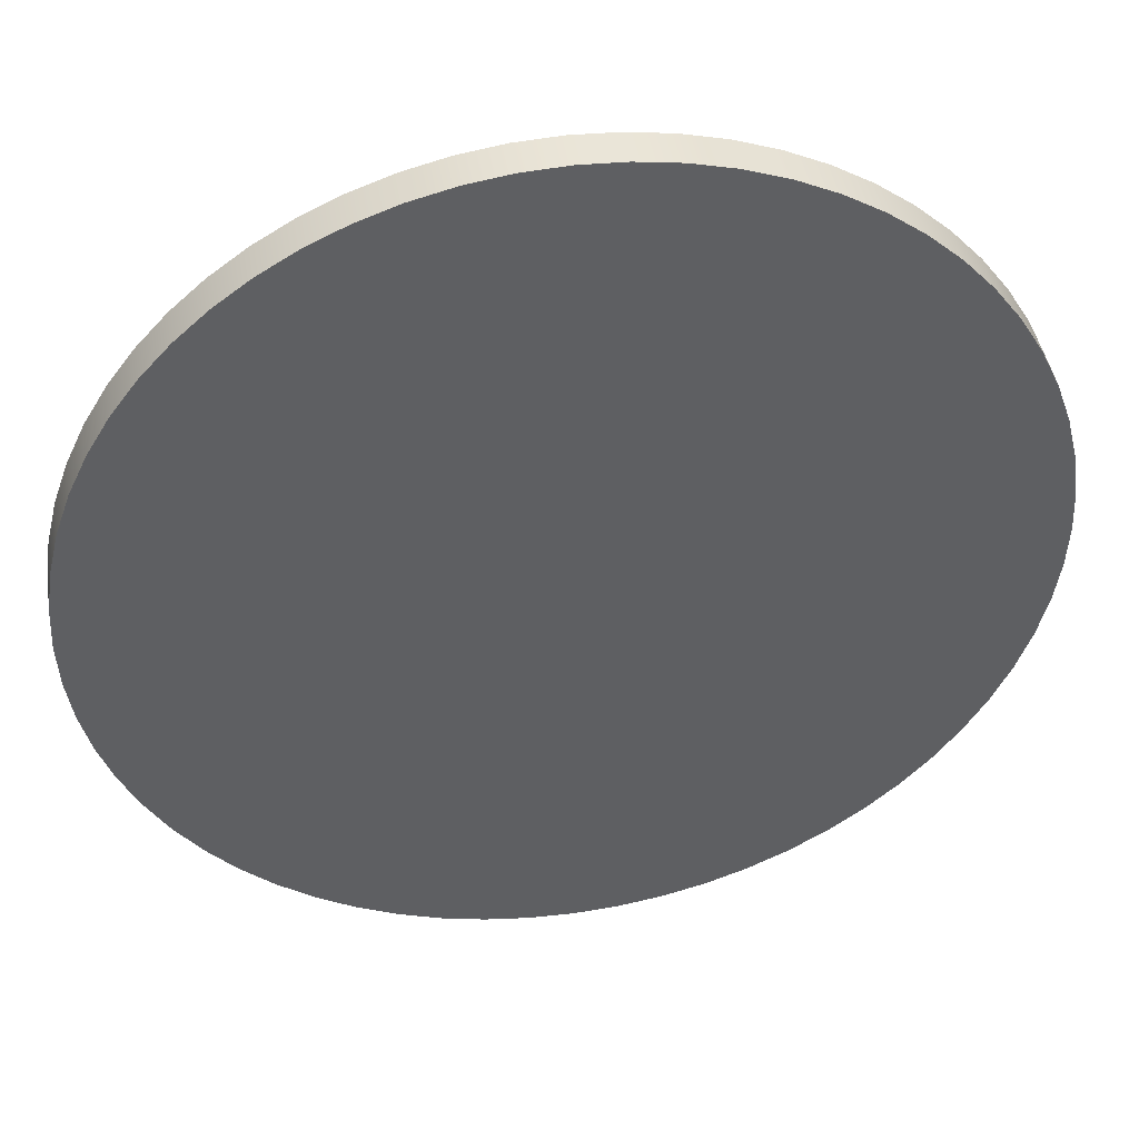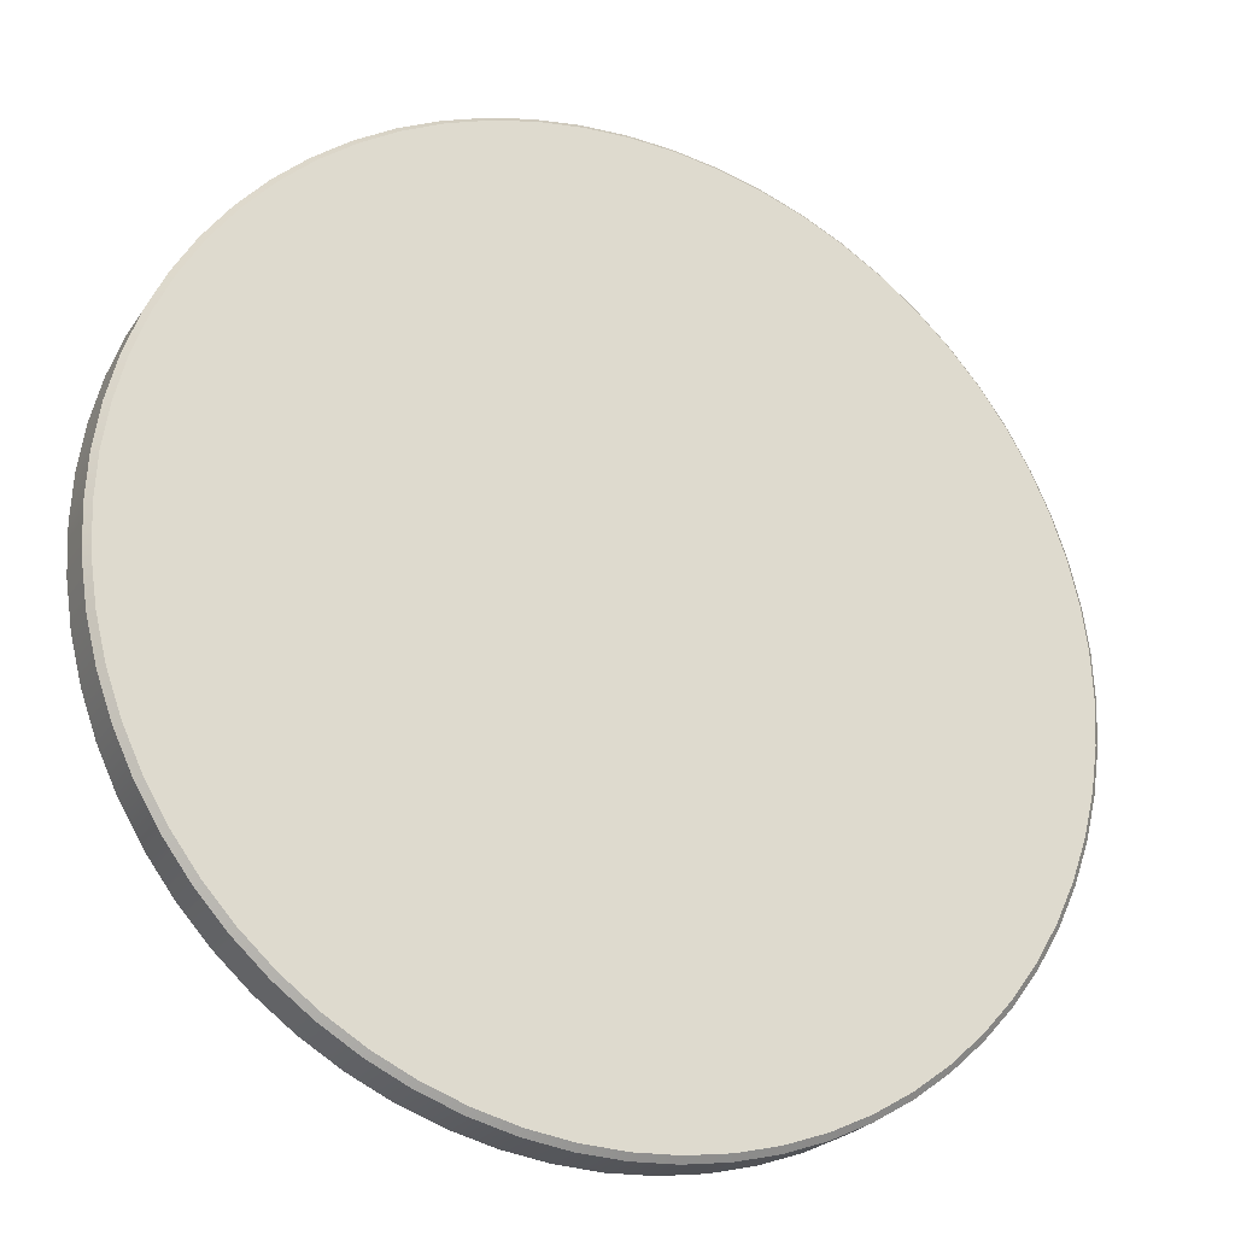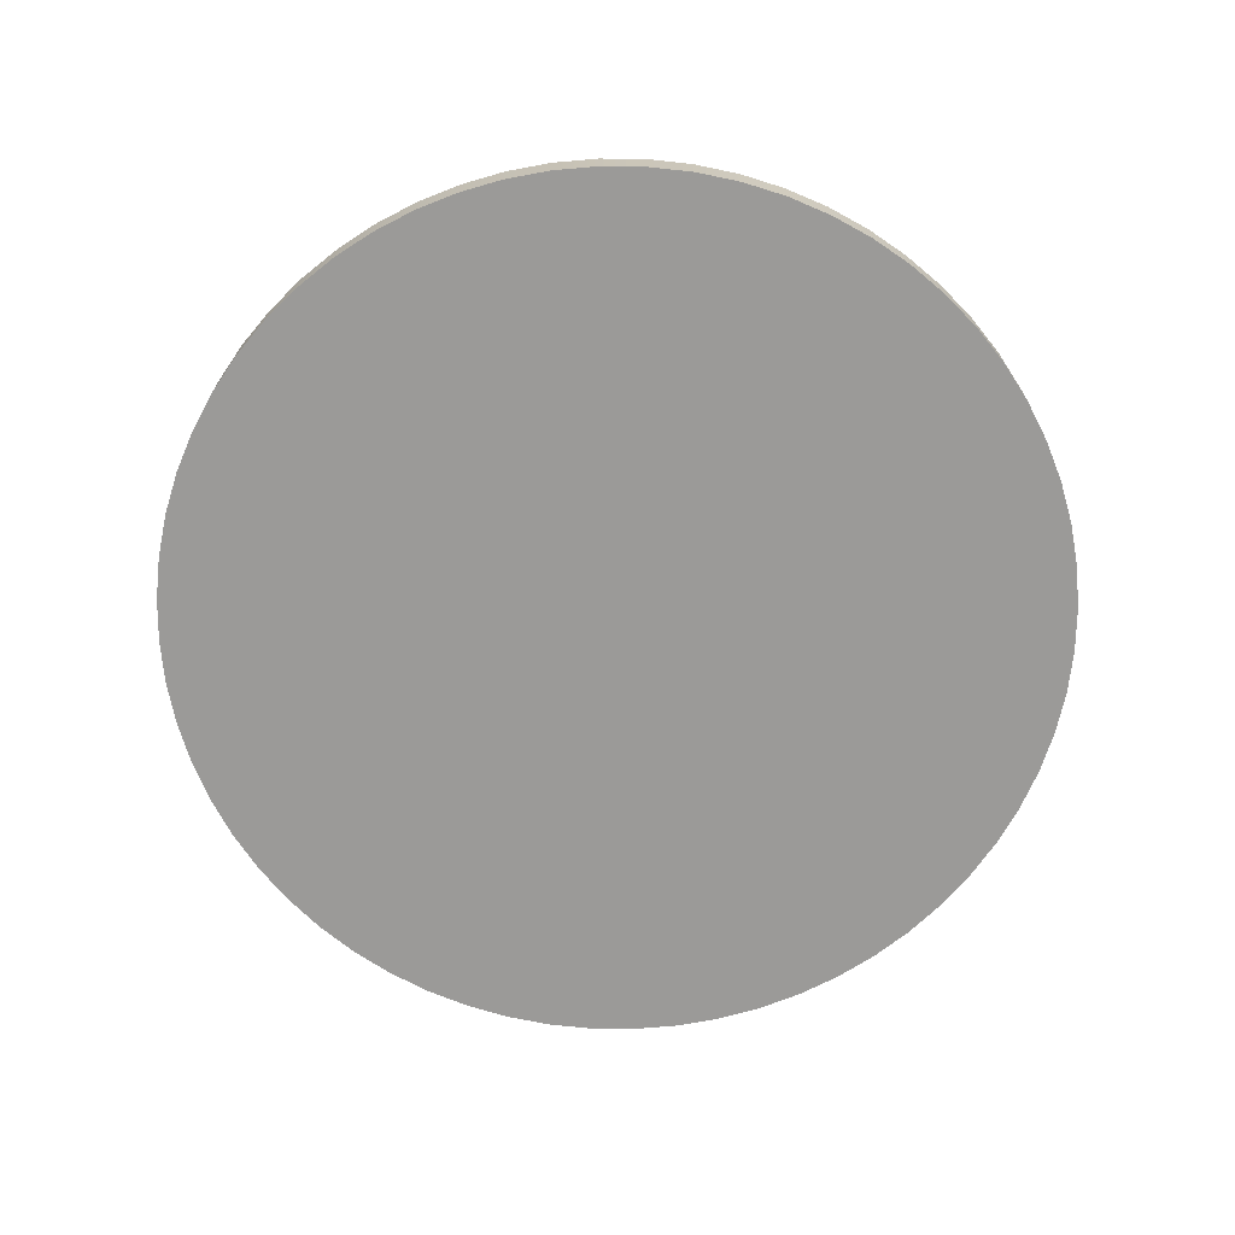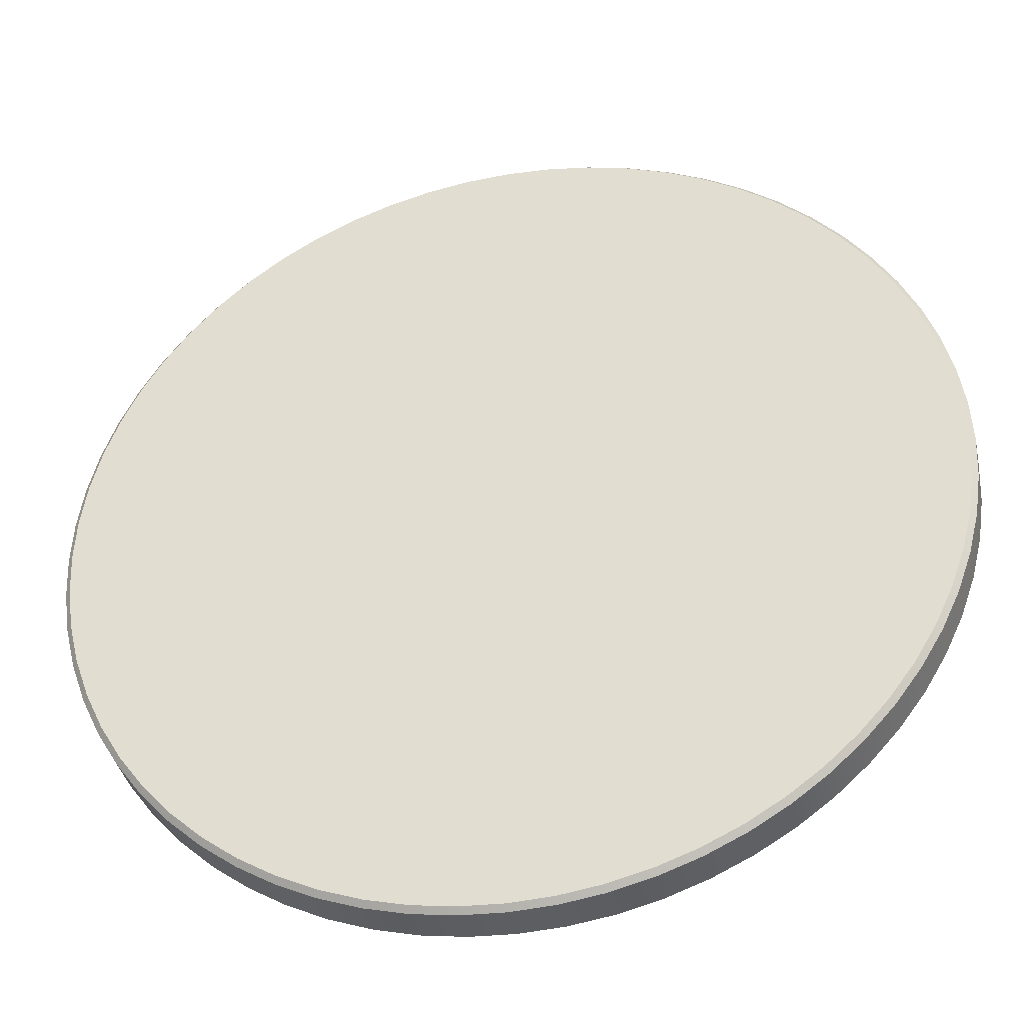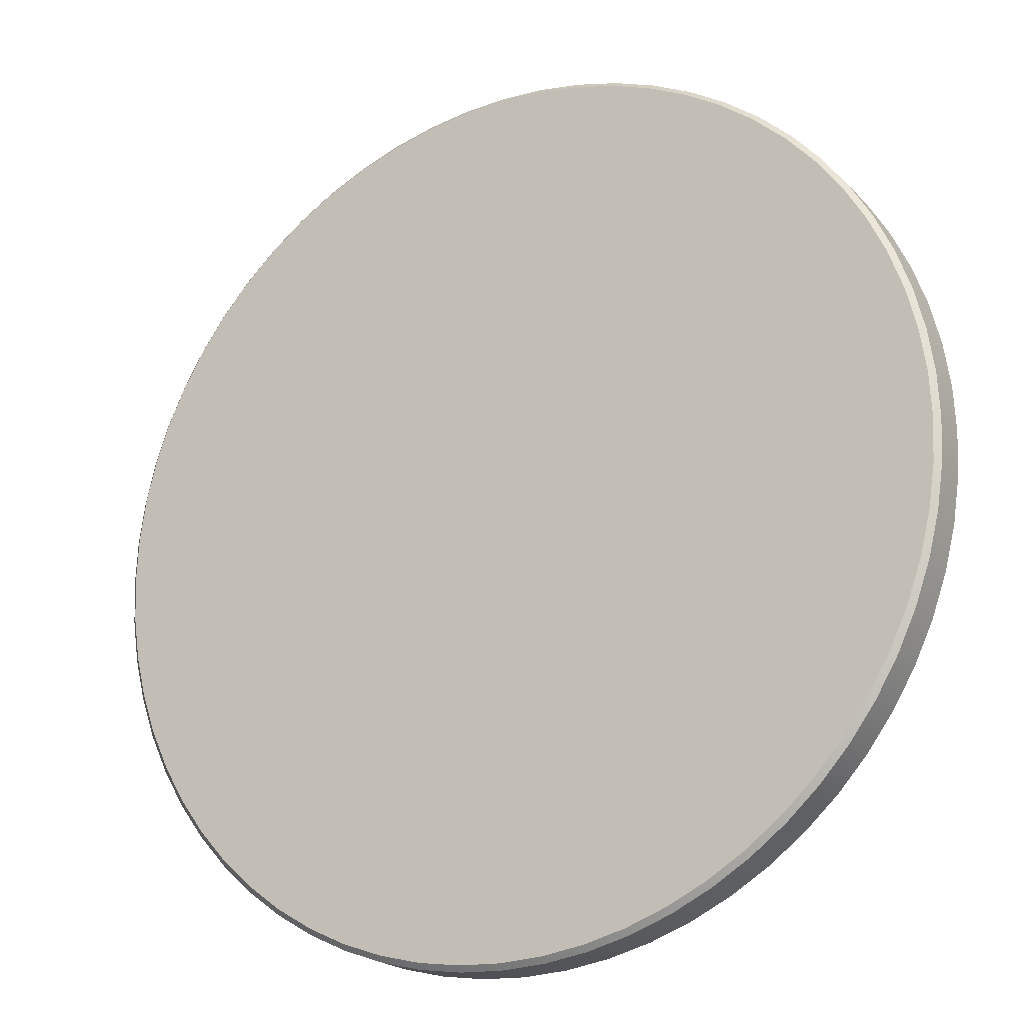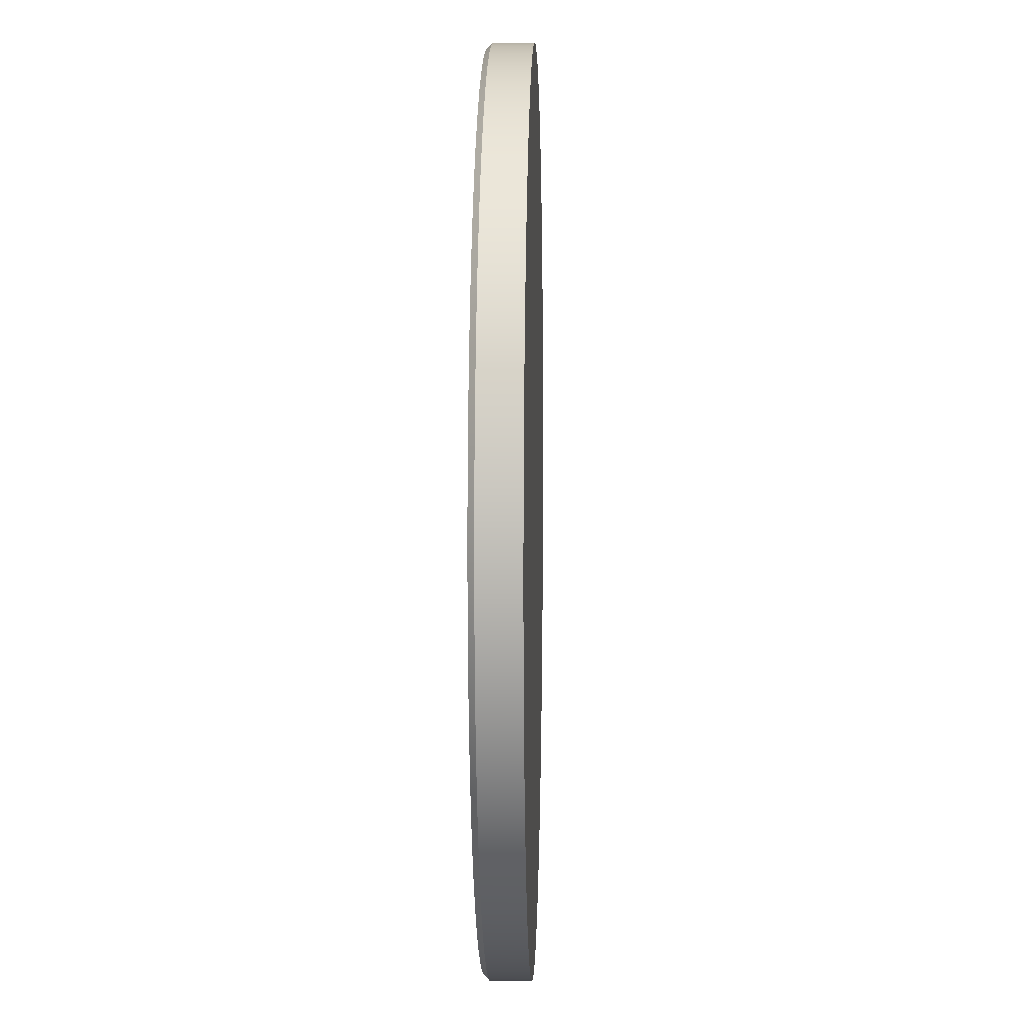
<metadata>
{"format":"obj","ext":"obj","renderer":"f3d","projection":"perspective","resolution":1024,"background":"white","views":[{"elev":44.2,"azim":-9.5,"up":"+Z"},{"elev":-24.1,"azim":154.4,"up":"+Z"},{"elev":-69.4,"azim":-37.2,"up":"+Y"},{"elev":-38.0,"azim":-167.7,"up":"+Z"},{"elev":-20.6,"azim":-149.8,"up":"+Z"},{"elev":5.7,"azim":-88.3,"up":"+Z"}]}
</metadata>
<code>
o Cylinder
v 0 -0.05 -1
v 0.09802 -0.05 -0.9952
v 0.1951 -0.05 -0.9808
v 0.2903 -0.05 -0.9569
v 0.3827 -0.05 -0.9239
v 0.4714 -0.05 -0.8819
v 0.5556 -0.05 -0.8315
v 0.6344 -0.05 -0.773
v 0.7071 -0.05 -0.7071
v 0.773 -0.05 -0.6344
v 0.8315 -0.05 -0.5556
v 0.8819 -0.05 -0.4714
v 0.9239 -0.05 -0.3827
v 0.9569 -0.05 -0.2903
v 0.9808 -0.05 -0.1951
v 0.9952 -0.05 -0.09802
v 1 -0.05 0
v 0.9952 -0.05 0.09802
v 0.9808 -0.05 0.1951
v 0.9569 -0.05 0.2903
v 0.9239 -0.05 0.3827
v 0.8819 -0.05 0.4714
v 0.8315 -0.05 0.5556
v 0.773 -0.05 0.6344
v 0.7071 -0.05 0.7071
v 0.6344 -0.05 0.773
v 0.5556 -0.05 0.8315
v 0.4714 -0.05 0.8819
v 0.3827 -0.05 0.9239
v 0.2903 -0.05 0.9569
v 0.1951 -0.05 0.9808
v 0.09802 -0.05 0.9952
v -1e-06 -0.05 1
v -0.09802 -0.05 0.9952
v -0.1951 -0.05 0.9808
v -0.2903 -0.05 0.9569
v -0.3827 -0.05 0.9239
v -0.4714 -0.05 0.8819
v -0.5556 -0.05 0.8315
v -0.6344 -0.05 0.773
v -0.7071 -0.05 0.7071
v -0.773 -0.05 0.6344
v -0.8315 -0.05 0.5556
v -0.8819 -0.05 0.4714
v -0.9239 -0.05 0.3827
v -0.9569 -0.05 0.2903
v -0.9808 -0.05 0.1951
v -0.9952 -0.05 0.09802
v -1 -0.05 0
v -0.9952 -0.05 -0.09802
v -0.9808 -0.05 -0.1951
v -0.9569 -0.05 -0.2903
v -0.9239 -0.05 -0.3827
v -0.8819 -0.05 -0.4714
v -0.8315 -0.05 -0.5556
v -0.773 -0.05 -0.6344
v -0.7071 -0.05 -0.7071
v -0.6344 -0.05 -0.773
v -0.5556 -0.05 -0.8315
v -0.4714 -0.05 -0.8819
v -0.3827 -0.05 -0.9239
v -0.2903 -0.05 -0.9569
v -0.1951 -0.05 -0.9808
v -0.09802 -0.05 -0.9952
v 0 0.05 -0.9874
v 0 0.03742 -1
v 0.09678 0.05 -0.9826
v 0.09802 0.03742 -0.9952
v 0.1926 0.05 -0.9684
v 0.1951 0.03742 -0.9808
v 0.2866 0.05 -0.9449
v 0.2903 0.03742 -0.9569
v 0.3779 0.05 -0.9122
v 0.3827 0.03742 -0.9239
v 0.4655 0.05 -0.8708
v 0.4714 0.03742 -0.8819
v 0.5486 0.05 -0.821
v 0.5556 0.03742 -0.8315
v 0.6264 0.05 -0.7633
v 0.6344 0.03742 -0.773
v 0.6982 0.05 -0.6982
v 0.7071 0.03742 -0.7071
v 0.7633 0.05 -0.6264
v 0.773 0.03742 -0.6344
v 0.821 0.05 -0.5486
v 0.8315 0.03742 -0.5556
v 0.8708 0.05 -0.4655
v 0.8819 0.03742 -0.4714
v 0.9122 0.05 -0.3779
v 0.9239 0.03742 -0.3827
v 0.9449 0.05 -0.2866
v 0.9569 0.03742 -0.2903
v 0.9684 0.05 -0.1926
v 0.9808 0.03742 -0.1951
v 0.9826 0.05 -0.09678
v 0.9952 0.03742 -0.09802
v 0.9874 0.05 0
v 1 0.03742 0
v 0.9826 0.05 0.09678
v 0.9952 0.03742 0.09802
v 0.9684 0.05 0.1926
v 0.9808 0.03742 0.1951
v 0.9449 0.05 0.2866
v 0.9569 0.03742 0.2903
v 0.9122 0.05 0.3779
v 0.9239 0.03742 0.3827
v 0.8708 0.05 0.4655
v 0.8819 0.03742 0.4714
v 0.821 0.05 0.5486
v 0.8315 0.03742 0.5556
v 0.7633 0.05 0.6264
v 0.773 0.03742 0.6344
v 0.6982 0.05 0.6982
v 0.7071 0.03742 0.7071
v 0.6264 0.05 0.7633
v 0.6344 0.03742 0.773
v 0.5486 0.05 0.821
v 0.5556 0.03742 0.8315
v 0.4655 0.05 0.8708
v 0.4714 0.03742 0.8819
v 0.3779 0.05 0.9122
v 0.3827 0.03742 0.9239
v 0.2866 0.05 0.9449
v 0.2903 0.03742 0.9569
v 0.1926 0.05 0.9684
v 0.1951 0.03742 0.9808
v 0.09678 0.05 0.9826
v 0.09802 0.03742 0.9952
v -1e-06 0.05 0.9874
v -1e-06 0.03742 1
v -0.09678 0.05 0.9826
v -0.09802 0.03742 0.9952
v -0.1926 0.05 0.9684
v -0.1951 0.03742 0.9808
v -0.2866 0.05 0.9449
v -0.2903 0.03742 0.9569
v -0.3779 0.05 0.9122
v -0.3827 0.03742 0.9239
v -0.4655 0.05 0.8708
v -0.4714 0.03742 0.8819
v -0.5486 0.05 0.821
v -0.5556 0.03742 0.8315
v -0.6264 0.05 0.7633
v -0.6344 0.03742 0.773
v -0.6982 0.05 0.6982
v -0.7071 0.03742 0.7071
v -0.7633 0.05 0.6264
v -0.773 0.03742 0.6344
v -0.821 0.05 0.5486
v -0.8315 0.03742 0.5556
v -0.8708 0.05 0.4655
v -0.8819 0.03742 0.4714
v -0.9122 0.05 0.3779
v -0.9239 0.03742 0.3827
v -0.9449 0.05 0.2866
v -0.9569 0.03742 0.2903
v -0.9684 0.05 0.1926
v -0.9808 0.03742 0.1951
v -0.9826 0.05 0.09678
v -0.9952 0.03742 0.09802
v -0.9874 0.05 0
v -1 0.03742 0
v -0.9826 0.05 -0.09678
v -0.9952 0.03742 -0.09802
v -0.9684 0.05 -0.1926
v -0.9808 0.03742 -0.1951
v -0.9449 0.05 -0.2866
v -0.9569 0.03742 -0.2903
v -0.9122 0.05 -0.3779
v -0.9239 0.03742 -0.3827
v -0.8708 0.05 -0.4655
v -0.8819 0.03742 -0.4714
v -0.821 0.05 -0.5486
v -0.8315 0.03742 -0.5556
v -0.7633 0.05 -0.6264
v -0.773 0.03742 -0.6344
v -0.6982 0.05 -0.6982
v -0.7071 0.03742 -0.7071
v -0.6264 0.05 -0.7633
v -0.6344 0.03742 -0.773
v -0.5486 0.05 -0.821
v -0.5556 0.03742 -0.8315
v -0.4655 0.05 -0.8708
v -0.4714 0.03742 -0.8819
v -0.3779 0.05 -0.9122
v -0.3827 0.03742 -0.9239
v -0.2866 0.05 -0.9449
v -0.2903 0.03742 -0.9569
v -0.1926 0.05 -0.9684
v -0.1951 0.03742 -0.9808
v -0.09679 0.05 -0.9826
v -0.09802 0.03742 -0.9952
f 4 3 70 72
f 5 4 72 74
f 6 5 74 76
f 7 6 76 78
f 8 7 78 80
f 9 8 80 82
f 10 9 82 84
f 11 10 84 86
f 12 11 86 88
f 13 12 88 90
f 14 13 90 92
f 15 14 92 94
f 16 15 94 96
f 17 16 96 98
f 18 17 98 100
f 19 18 100 102
f 20 19 102 104
f 21 20 104 106
f 22 21 106 108
f 23 22 108 110
f 24 23 110 112
f 25 24 112 114
f 26 25 114 116
f 27 26 116 118
f 28 27 118 120
f 29 28 120 122
f 30 29 122 124
f 31 30 124 126
f 32 31 126 128
f 33 32 128 130
f 34 33 130 132
f 35 34 132 134
f 36 35 134 136
f 37 36 136 138
f 38 37 138 140
f 2 1 66 68
f 57 56 176 178
f 41 40 144 146
f 42 41 146 148
f 43 42 148 150
f 44 43 150 152
f 45 44 152 154
f 46 45 154 156
f 47 46 156 158
f 48 47 158 160
f 49 48 160 162
f 50 49 162 164
f 51 50 164 166
f 52 51 166 168
f 53 52 168 170
f 54 53 170 172
f 55 54 172 174
f 56 55 174 176
f 64 63 190 192
f 133 101 69 165
f 59 58 180 182
f 60 59 182 184
f 61 60 184 186
f 62 61 186 188
f 63 62 188 190
f 3 2 68 70
f 58 57 178 180
f 40 39 142 144
f 39 38 140 142
f 64 1 2
f 2 3 64
f 3 4 64
f 4 5 6
f 6 7 8
f 8 9 10
f 10 11 12
f 12 13 16
f 13 14 16
f 14 15 16
f 16 17 20
f 17 18 20
f 18 19 20
f 20 21 24
f 21 22 24
f 22 23 24
f 24 25 26
f 26 27 28
f 28 29 30
f 30 31 32
f 32 33 36
f 33 34 36
f 34 35 36
f 36 37 40
f 37 38 40
f 38 39 40
f 40 41 42
f 42 43 44
f 44 45 46
f 46 47 48
f 48 49 50
f 50 51 52
f 52 53 54
f 54 55 56
f 56 57 58
f 58 59 60
f 60 61 64
f 61 62 64
f 62 63 64
f 4 6 64
f 6 8 64
f 8 10 12
f 24 26 28
f 28 30 32
f 40 42 44
f 44 46 40
f 46 48 40
f 48 50 56
f 50 52 56
f 52 54 56
f 56 58 64
f 58 60 64
f 8 12 16
f 16 20 24
f 24 28 16
f 28 32 16
f 32 36 40
f 64 8 16
f 32 40 48
f 48 56 32
f 87 88 86 85
f 181 182 180 179
f 121 123 124 122
f 153 155 156 154
f 87 89 90 88
f 107 109 110 108
f 99 101 102 100
f 147 148 146 145
f 81 82 80 79
f 127 128 126 125
f 139 141 142 140
f 175 177 178 176
f 73 74 72 71
f 133 135 136 134
f 187 188 186 185
f 129 131 132 130
f 75 77 78 76
f 167 168 166 165
f 69 71 72 70
f 89 91 92 90
f 75 76 74 73
f 65 67 68 66
f 159 160 158 157
f 121 122 120 119
f 67 69 70 68
f 175 176 174 173
f 173 174 172 171
f 185 186 184 183
f 169 170 168 167
f 149 151 152 150
f 109 111 112 110
f 97 98 96 95
f 161 162 160 159
f 95 96 94 93
f 157 158 156 155
f 105 106 104 103
f 151 153 154 152
f 183 184 182 181
f 163 165 166 164
f 115 116 114 113
f 111 113 114 112
f 115 117 118 116
f 117 119 120 118
f 107 108 106 105
f 64 16 32 56
f 189 190 188 187
f 141 143 144 142
f 97 99 100 98
f 129 130 128 127
f 77 79 80 78
f 191 192 190 189
f 147 149 150 148
f 83 84 82 81
f 177 179 180 178
f 161 163 164 162
f 93 94 92 91
f 137 138 136 135
f 85 86 84 83
f 65 66 192 191
f 143 145 146 144
f 123 125 126 124
f 101 103 104 102
f 133 134 132 131
f 169 171 172 170
f 69 67 65
f 65 191 69
f 191 189 69
f 189 187 181
f 187 185 181
f 185 183 181
f 181 179 177
f 177 175 181
f 175 173 181
f 173 171 165
f 171 169 165
f 169 167 165
f 165 163 161
f 161 159 157
f 157 155 153
f 153 151 157
f 151 149 157
f 149 147 141
f 147 145 141
f 145 143 141
f 141 139 137
f 137 135 141
f 135 133 141
f 133 131 129
f 129 127 133
f 127 125 133
f 125 123 121
f 121 119 125
f 119 117 125
f 117 115 109
f 115 113 109
f 113 111 109
f 109 107 105
f 105 103 101
f 101 99 97
f 97 95 93
f 93 91 89
f 89 87 93
f 87 85 93
f 85 83 77
f 83 81 77
f 81 79 77
f 77 75 69
f 75 73 69
f 73 71 69
f 165 161 157
f 109 105 101
f 101 97 85
f 97 93 85
f 69 189 165
f 189 181 165
f 181 173 165
f 165 157 149
f 149 141 165
f 141 133 165
f 133 125 101
f 125 117 101
f 117 109 101
f 85 77 101
f 77 69 101
f 139 140 138 137
f 1 64 192 66

</code>
